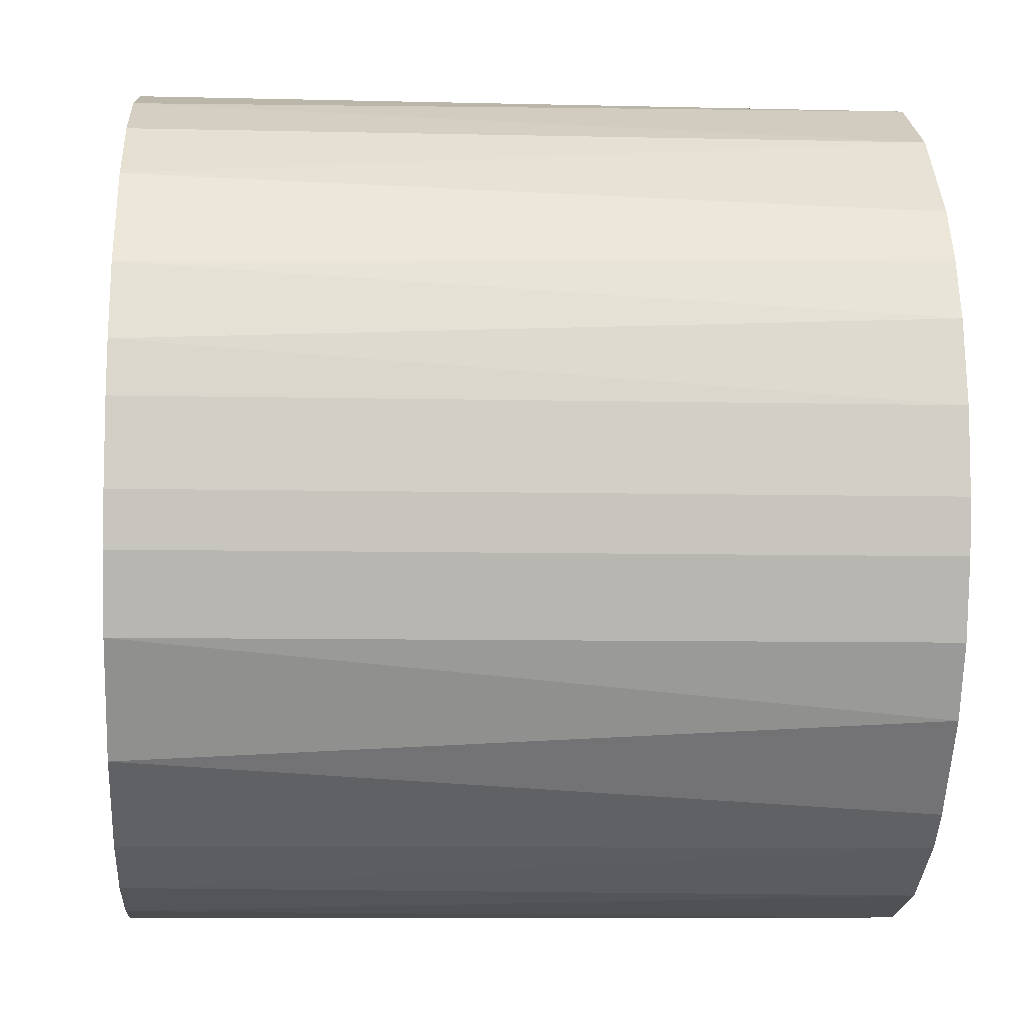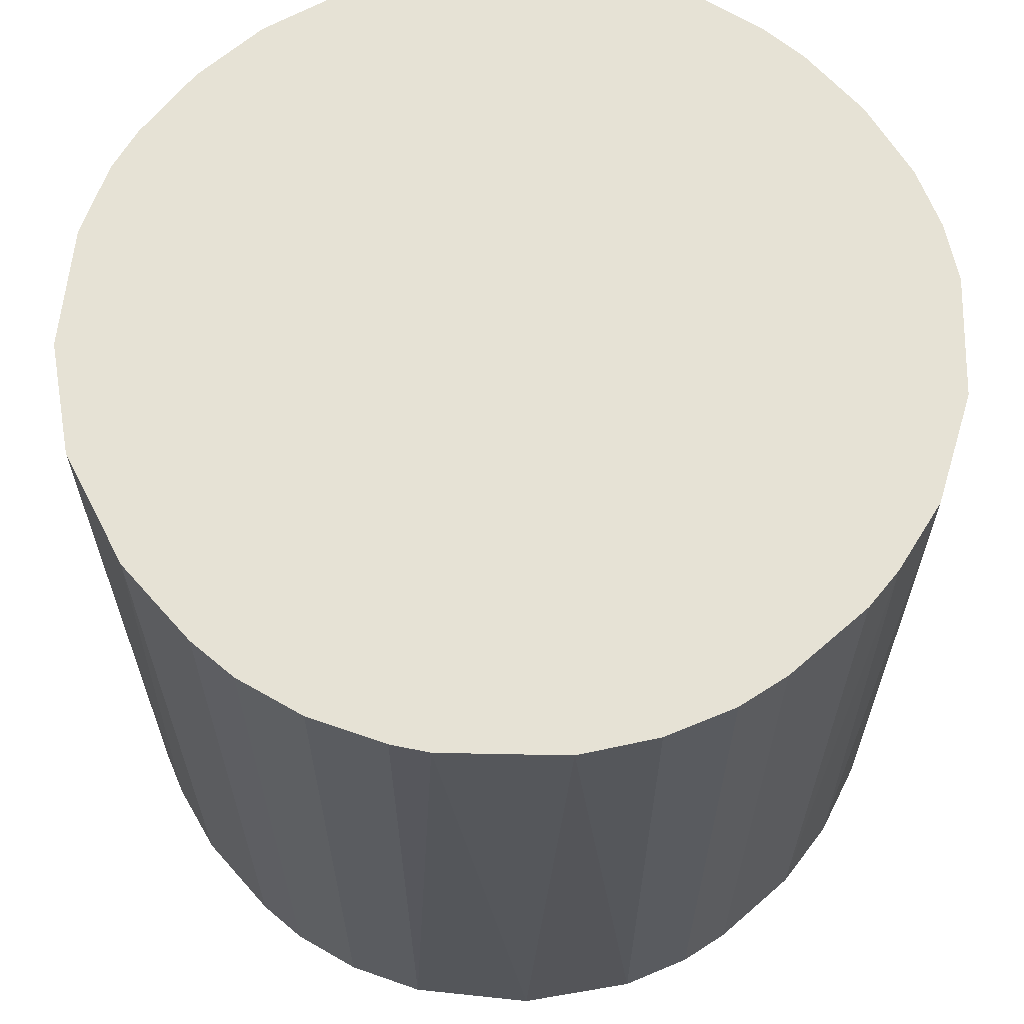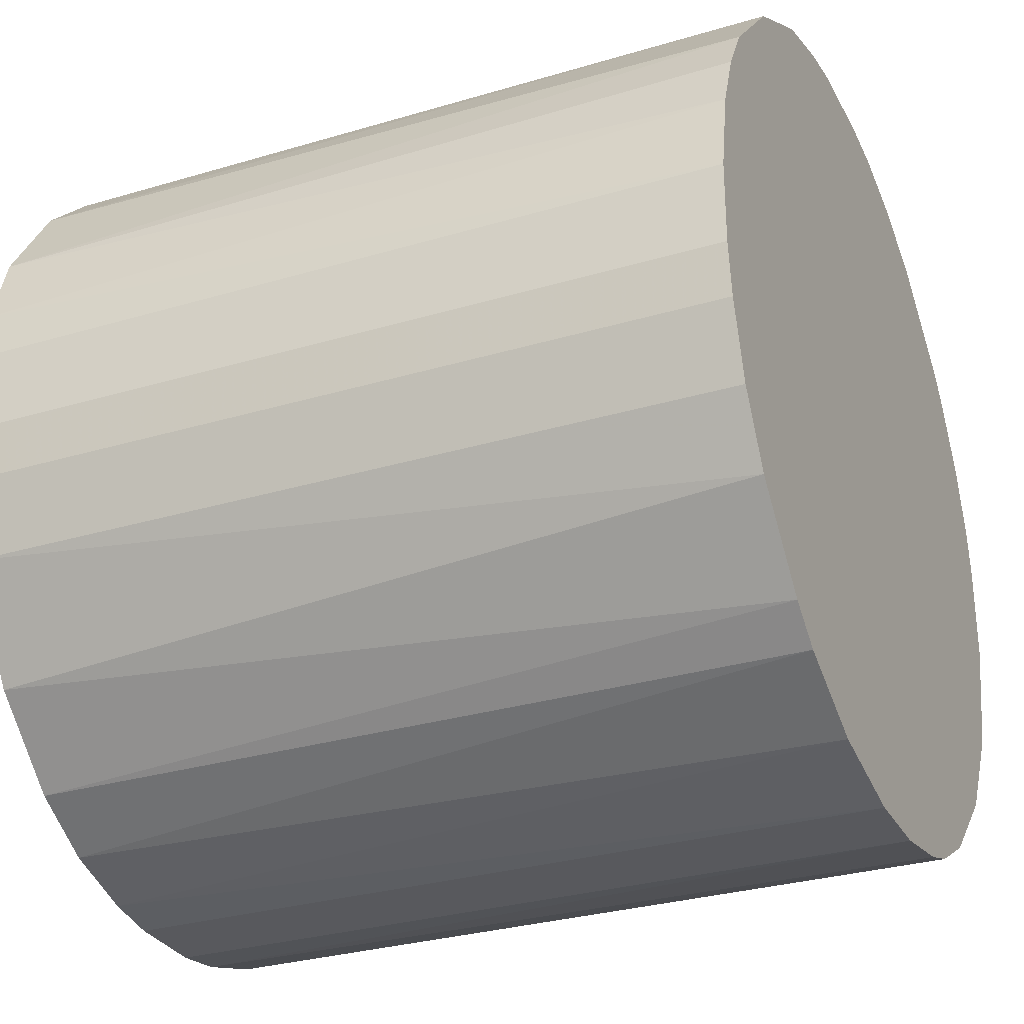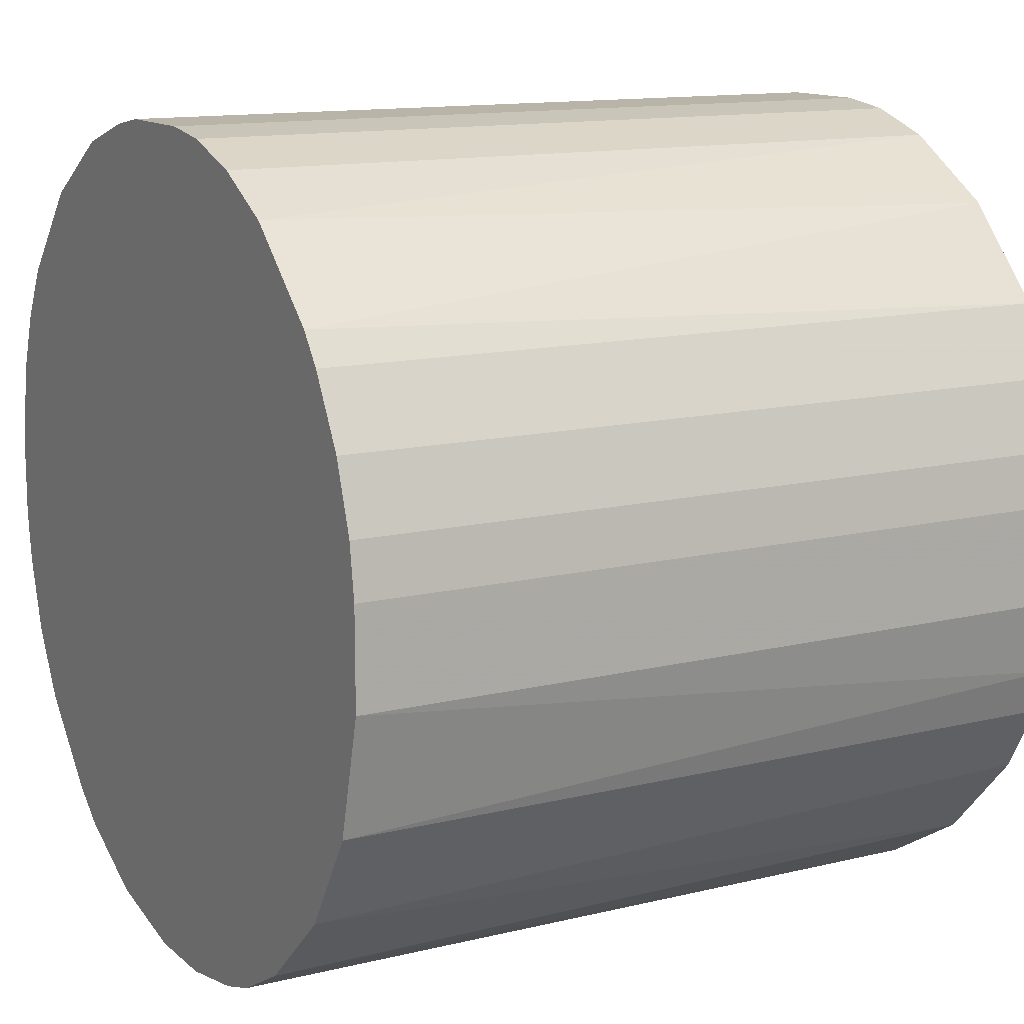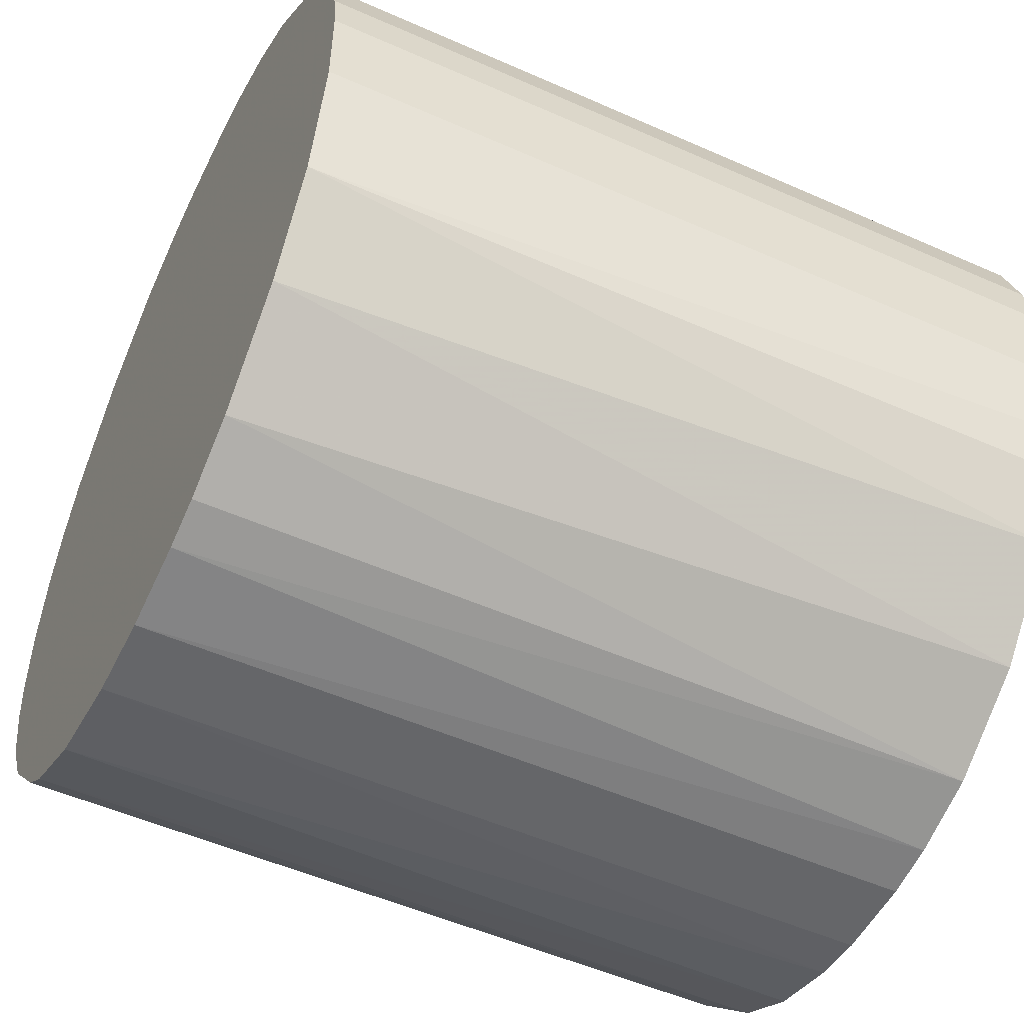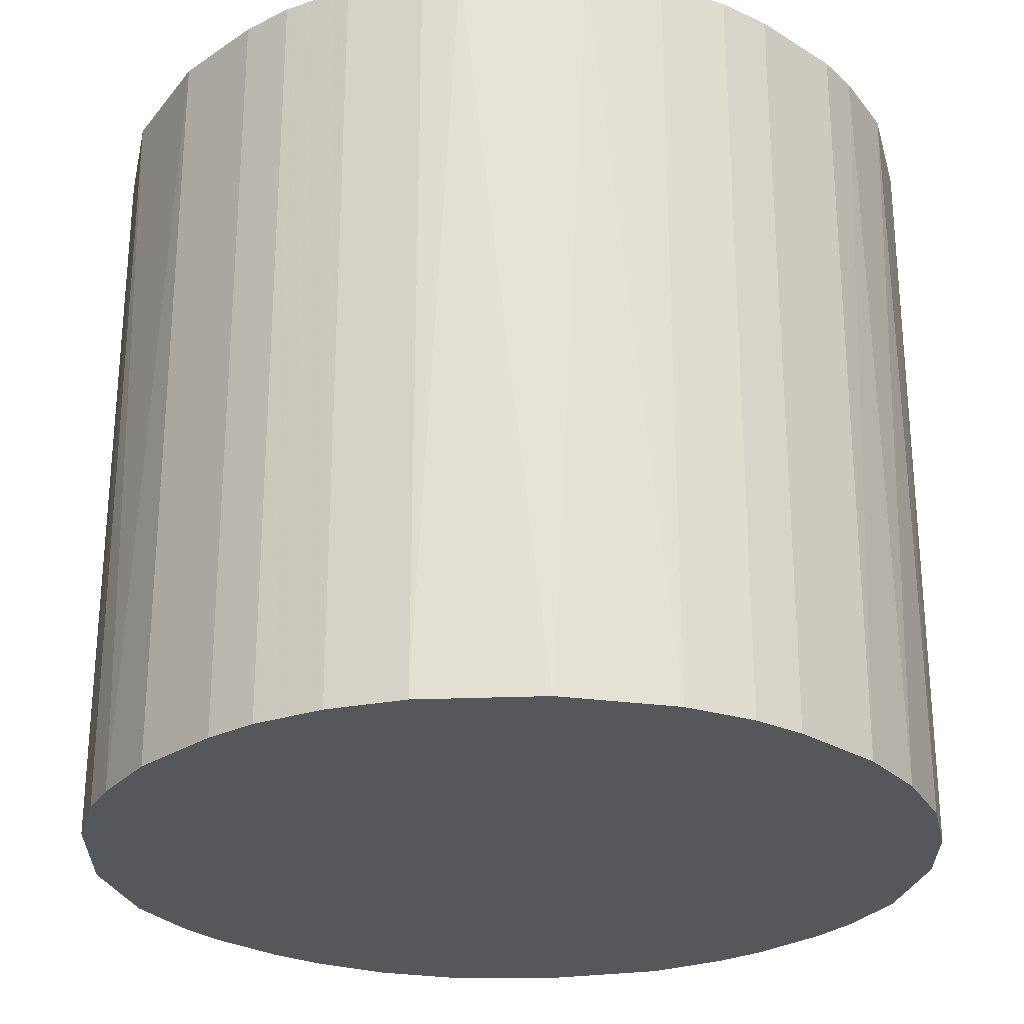
<metadata>
{"format":"obj","ext":"obj","renderer":"f3d","projection":"perspective","resolution":1024,"background":"white","views":[{"elev":-8.0,"azim":-93.6,"up":"+Y"},{"elev":63.9,"azim":138.6,"up":"+Z"},{"elev":-30.0,"azim":-66.4,"up":"+Y"},{"elev":13.0,"azim":60.8,"up":"+Y"},{"elev":-51.8,"azim":64.3,"up":"+Y"},{"elev":-26.5,"azim":136.1,"up":"+Z"}]}
</metadata>
<code>
o convex_0
v -0.001979 -0.01984 -0.01822
v 0.002306 0.01981 0.01822
v 0.004805 0.01945 0.01822
v -0.001979 -0.01984 0.01822
v -0.01948 0.004448 -0.01822
v 0.01945 0.004805 -0.01822
v 0.01838 -0.008048 0.01822
v -0.01948 -0.004478 0.01822
v 0.002306 0.01981 -0.01822
v -0.01269 0.01552 0.01822
v 0.01266 -0.01555 -0.01822
v -0.01519 -0.01305 -0.01822
v 0.01659 0.01123 0.01822
v -0.009476 0.01766 -0.01822
v 0.01266 0.01552 -0.01822
v 0.008018 -0.01841 0.01822
v -0.01127 -0.01662 0.01822
v 0.01909 -0.005906 -0.01822
v -0.01805 0.008732 0.01822
v 0.01981 0.002306 0.01822
v -0.01555 0.01266 -0.01822
v -0.01948 -0.004478 -0.01822
v -0.004478 0.01945 0.01822
v -0.008048 -0.01841 -0.01822
v 0.004448 -0.01948 -0.01822
v -0.01662 -0.01126 0.01822
v 0.01552 -0.01269 0.01822
v 0.01124 0.01659 0.01822
v -0.01984 0.001949 0.01822
v 0.008018 0.01838 -0.01822
v 0.01659 -0.01126 -0.01822
v 0.01659 0.01123 -0.01822
v -0.002336 0.01981 -0.01822
v -0.01841 -0.008048 -0.01822
v 0.01981 -0.002336 -0.01822
v 0.01838 0.008018 0.01822
v 0.01981 -0.002336 0.01822
v 0.001949 -0.01984 0.01822
v -0.006977 -0.01876 0.01822
v -0.008048 0.01838 0.01822
v -0.01841 0.008018 -0.01822
v 0.008018 -0.01841 -0.01822
v 0.01124 -0.01662 0.01822
v -0.01984 -0.001979 -0.01822
v -0.01127 -0.01662 -0.01822
v -0.01662 0.01123 0.01822
v -0.005906 0.01909 -0.01822
v -0.01269 0.01552 -0.01822
v -0.01841 -0.008048 0.01822
v 0.01552 0.01266 0.01822
v -0.01912 0.005876 0.01822
v -0.01305 -0.01519 0.01822
v 0.01838 0.008018 -0.01822
v 0.008018 0.01838 0.01822
v -0.004478 -0.01948 -0.01822
v -0.002336 0.01981 0.01822
v 0.01981 0.002306 -0.01822
v 0.01838 -0.008048 -0.01822
v 0.005876 -0.01912 0.01822
v 0.004805 0.01945 -0.01822
v 0.01945 0.004805 0.01822
v -0.01984 0.001949 -0.01822
v -0.01984 -0.001979 0.01822
v 0.001949 -0.01984 -0.01822
f 25 38 64
f 3 2 4
f 1 5 6
f 3 4 7
f 4 2 8
f 2 3 9
f 6 5 9
f 8 2 10
f 1 6 11
f 5 1 12
f 3 7 13
f 9 5 14
f 6 9 15
f 7 4 16
f 4 8 17
f 11 6 18
f 8 10 19
f 13 7 20
f 14 5 21
f 5 12 22
f 10 2 23
f 12 1 24
f 1 11 25
f 17 8 26
f 7 16 27
f 3 13 28
f 8 19 29
f 15 9 30
f 28 15 30
f 11 18 31
f 7 27 31
f 27 11 31
f 6 15 32
f 2 9 33
f 9 14 33
f 8 22 34
f 22 12 34
f 12 26 34
f 18 6 35
f 13 20 36
f 32 13 36
f 7 18 37
f 20 7 37
f 18 35 37
f 35 20 37
f 4 1 38
f 16 4 38
f 4 17 39
f 17 24 39
f 14 10 40
f 10 23 40
f 21 5 41
f 25 11 42
f 27 16 43
f 11 27 43
f 42 11 43
f 16 42 43
f 5 22 44
f 22 8 44
f 12 24 45
f 24 17 45
f 19 10 46
f 10 21 46
f 41 19 46
f 21 41 46
f 33 14 47
f 23 33 47
f 14 40 47
f 40 23 47
f 10 14 48
f 14 21 48
f 21 10 48
f 26 8 49
f 8 34 49
f 34 26 49
f 28 13 50
f 15 28 50
f 13 32 50
f 32 15 50
f 5 29 51
f 29 19 51
f 41 5 51
f 19 41 51
f 17 26 52
f 26 12 52
f 12 45 52
f 45 17 52
f 6 32 53
f 36 6 53
f 32 36 53
f 3 28 54
f 30 3 54
f 28 30 54
f 1 4 55
f 24 1 55
f 4 39 55
f 39 24 55
f 23 2 56
f 2 33 56
f 33 23 56
f 6 20 57
f 35 6 57
f 20 35 57
f 18 7 58
f 7 31 58
f 31 18 58
f 16 38 59
f 38 25 59
f 42 16 59
f 25 42 59
f 9 3 60
f 3 30 60
f 30 9 60
f 20 6 61
f 6 36 61
f 36 20 61
f 29 5 62
f 5 44 62
f 44 29 62
f 8 29 63
f 44 8 63
f 29 44 63
f 1 25 64
f 38 1 64

</code>
